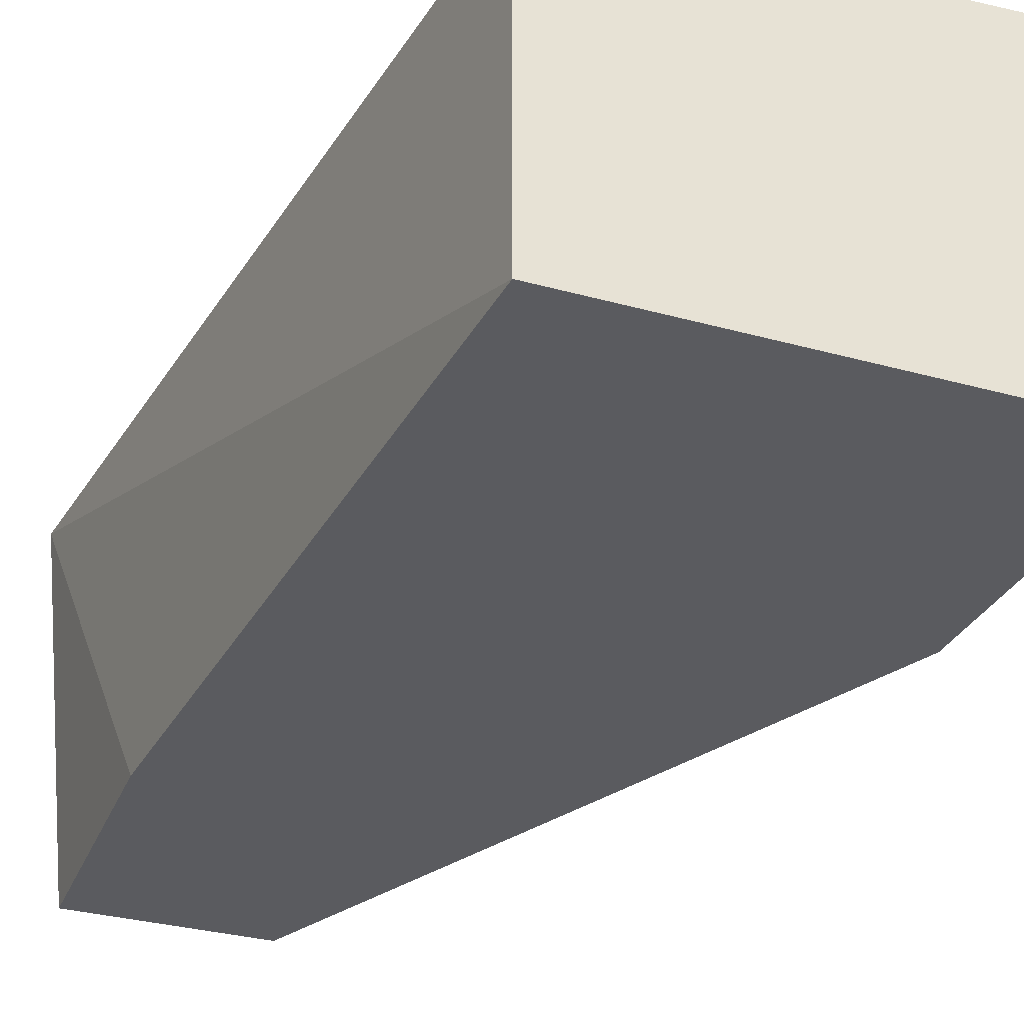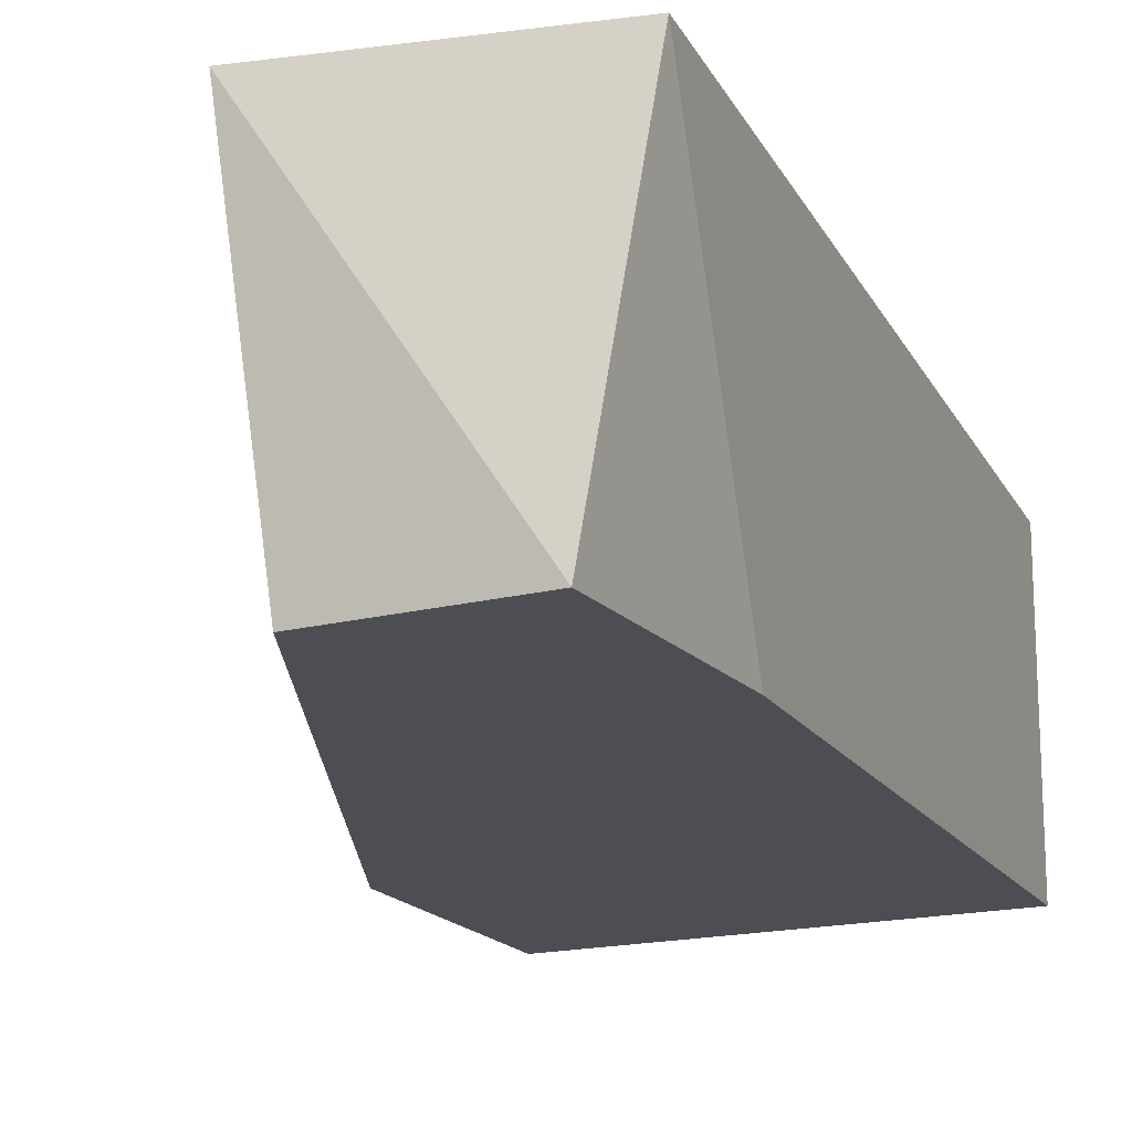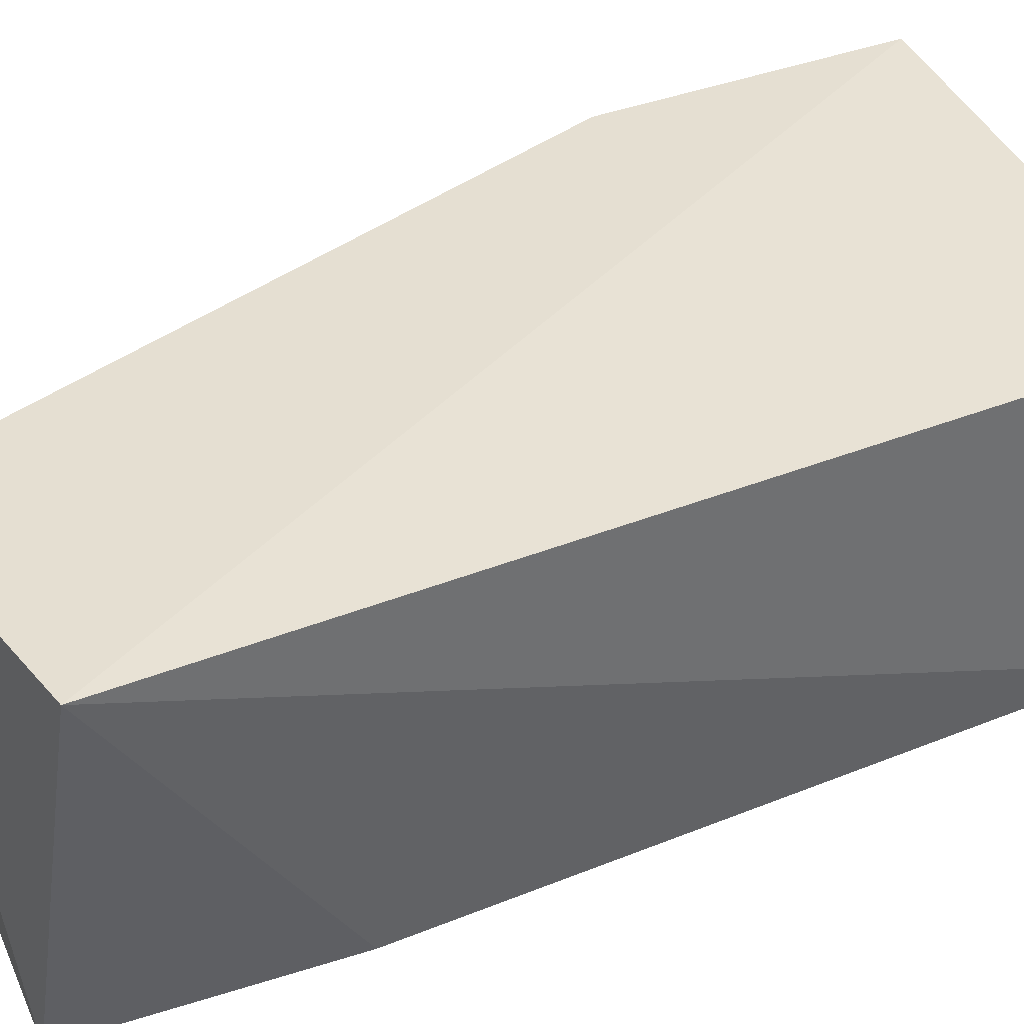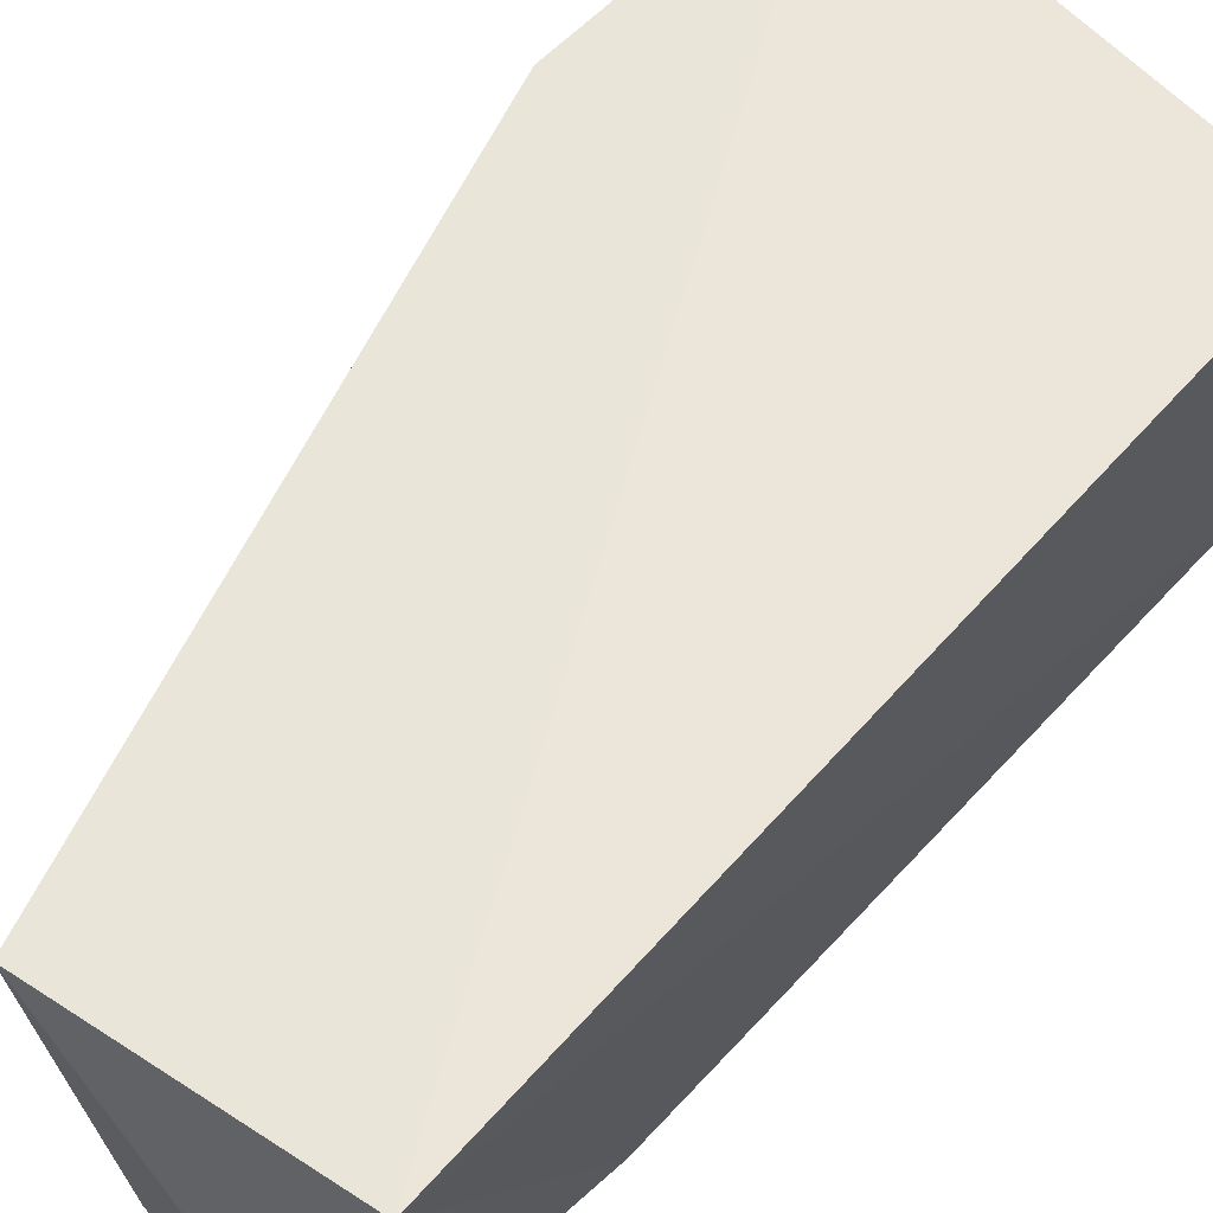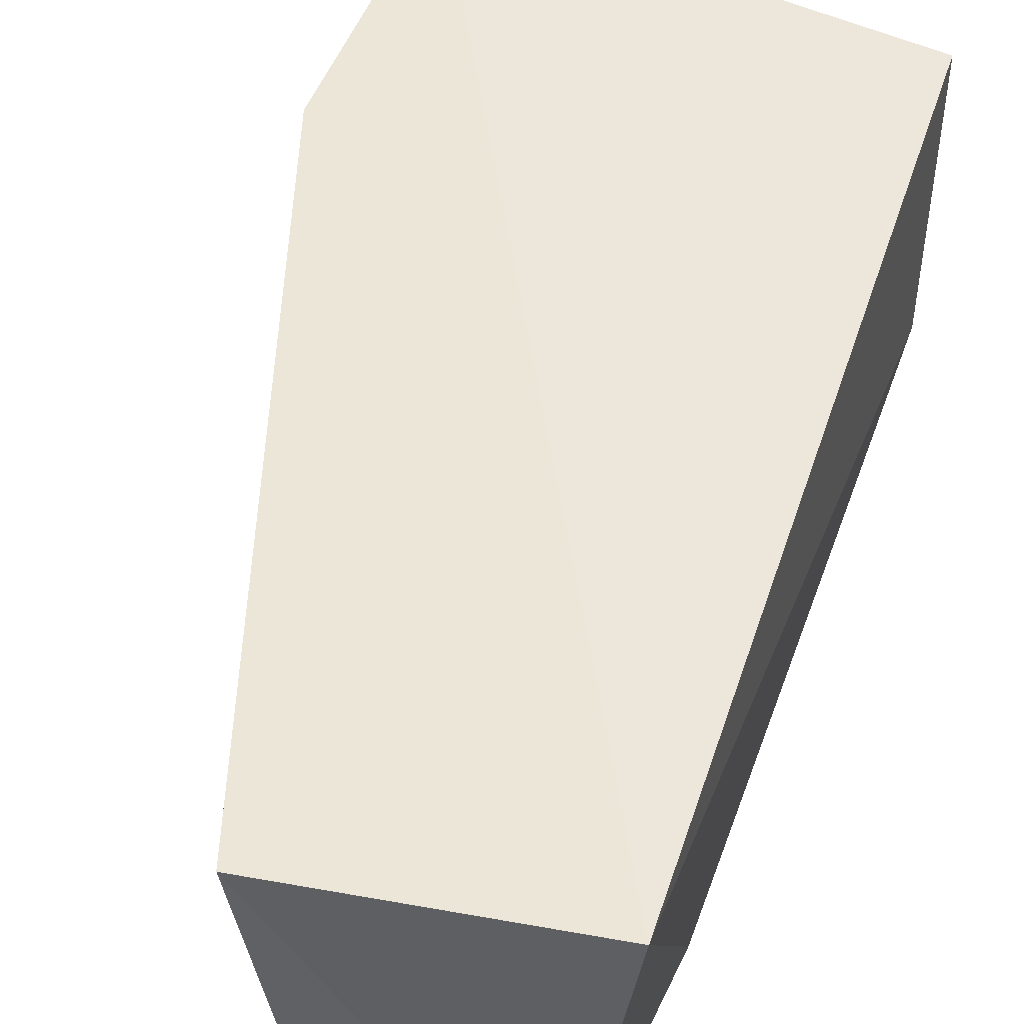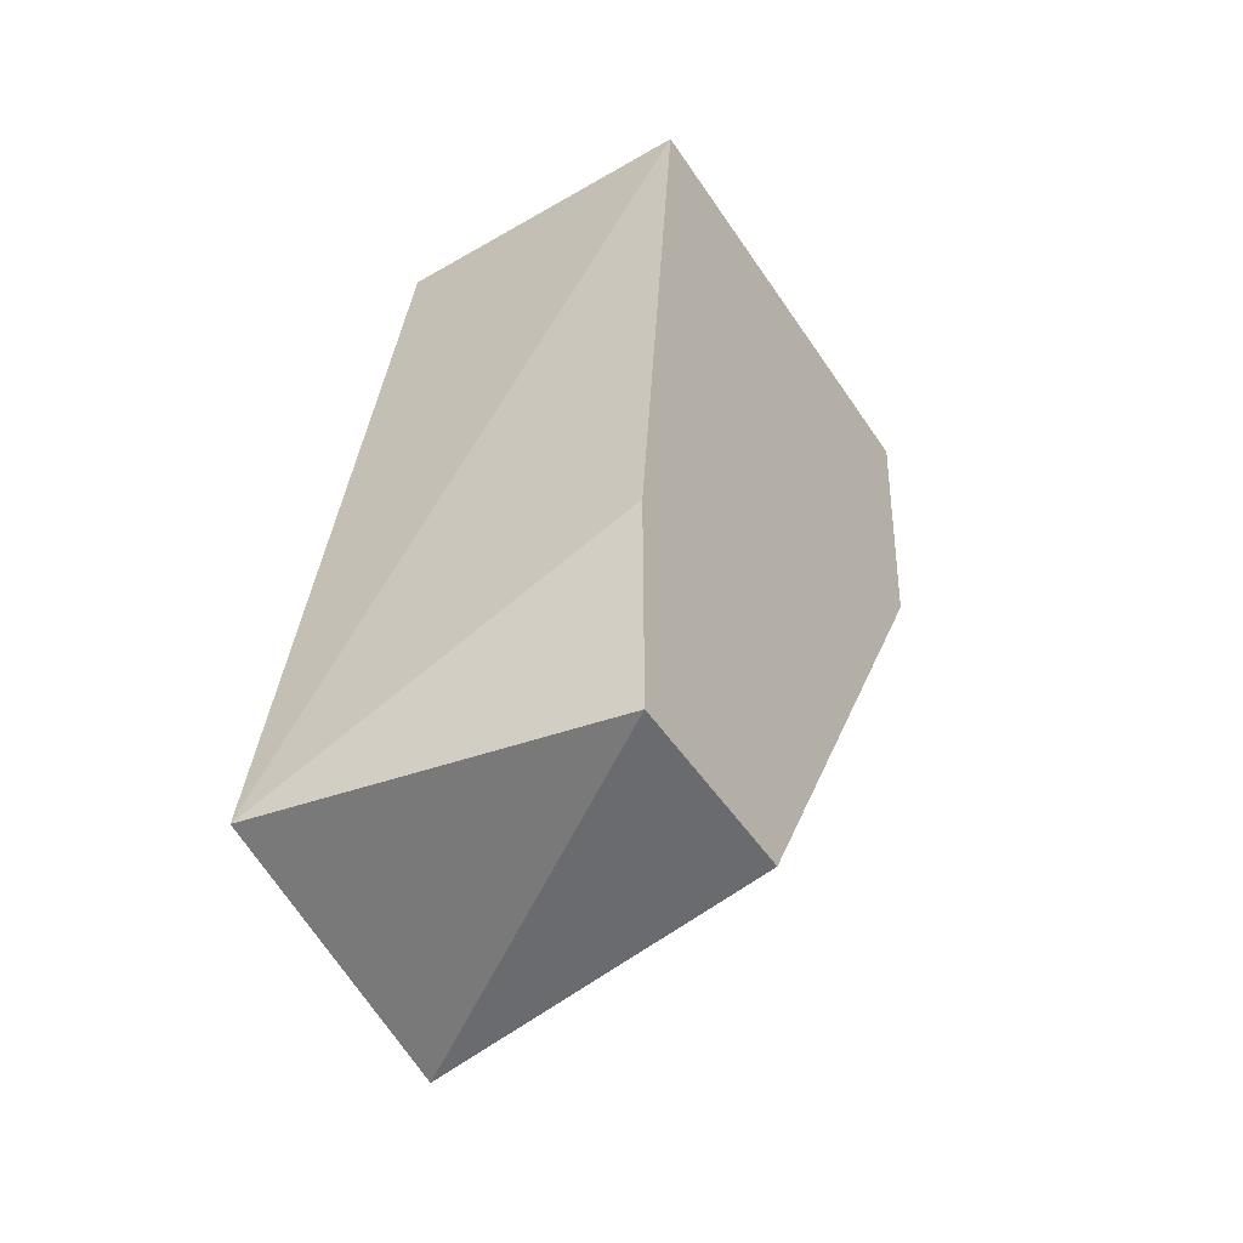
<metadata>
{"format":"obj","ext":"obj","renderer":"f3d","projection":"perspective","resolution":1024,"background":"white","views":[{"elev":-33.3,"azim":159.9,"up":"+Z"},{"elev":-17.3,"azim":27.4,"up":"+Z"},{"elev":37.5,"azim":67.7,"up":"+Z"},{"elev":58.2,"azim":47.0,"up":"+Z"},{"elev":49.4,"azim":24.4,"up":"+Z"},{"elev":-50.5,"azim":122.5,"up":"+Y"}]}
</metadata>
<code>
v -0.02077 0.001392 0
v -0.01866 -0.0164 0.0005208
v -0.01954 -0.01215 -0.00625
v -0.02983 0.001289 -0.00625
v -0.02939 -0.004602 0.0005208
v -0.02077 0.001392 -0.00625
v -0.02983 0.001289 0.0005208
v -0.02323 -0.01707 -0.00625
v -0.01954 -0.01707 -0.00625
v -0.02396 -0.01763 0.0005208
v -0.02939 -0.004602 -0.00625
f 6 3 4
f 6 4 1
f 6 1 2
f 6 2 3
f 7 5 2
f 7 2 1
f 7 1 4
f 8 4 3
f 9 8 3
f 9 3 2
f 10 2 5
f 10 9 2
f 10 8 9
f 11 4 8
f 11 7 4
f 11 5 7
f 11 10 5
f 11 8 10

</code>
